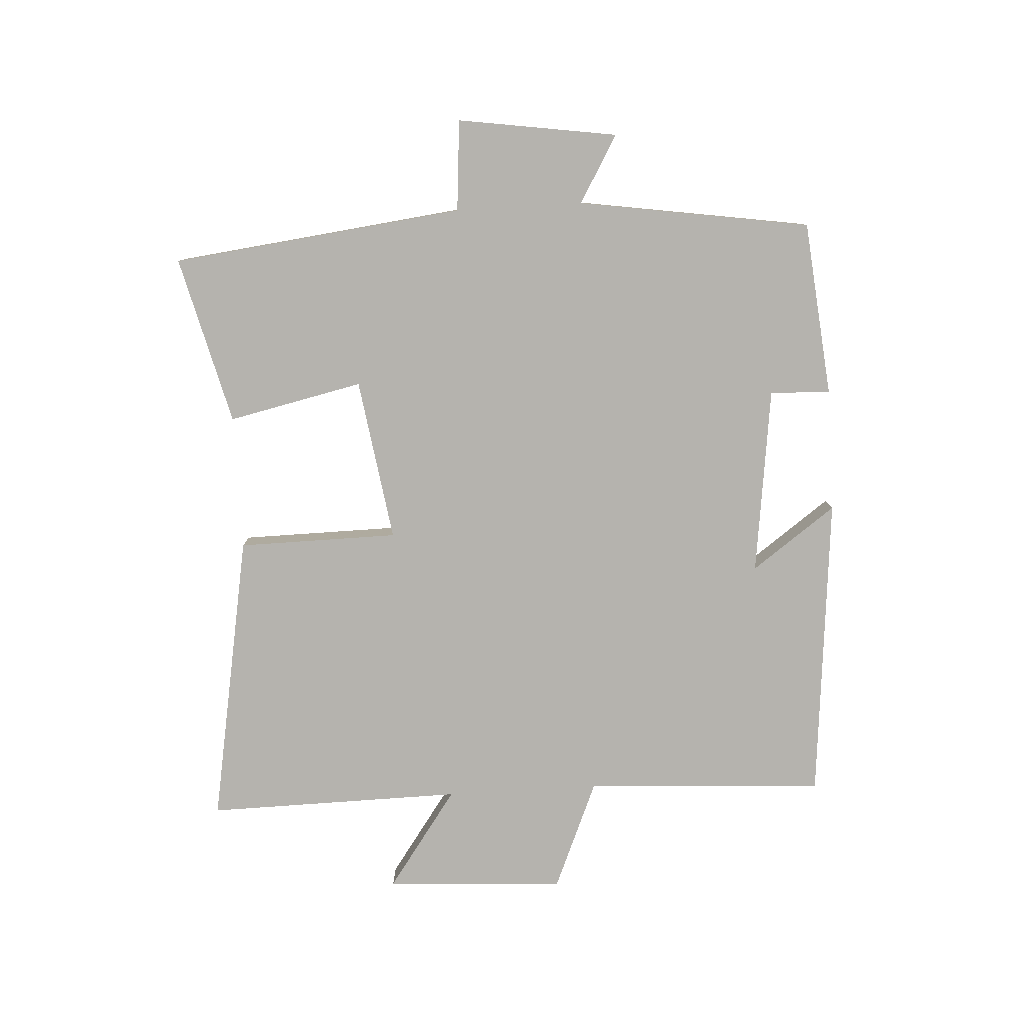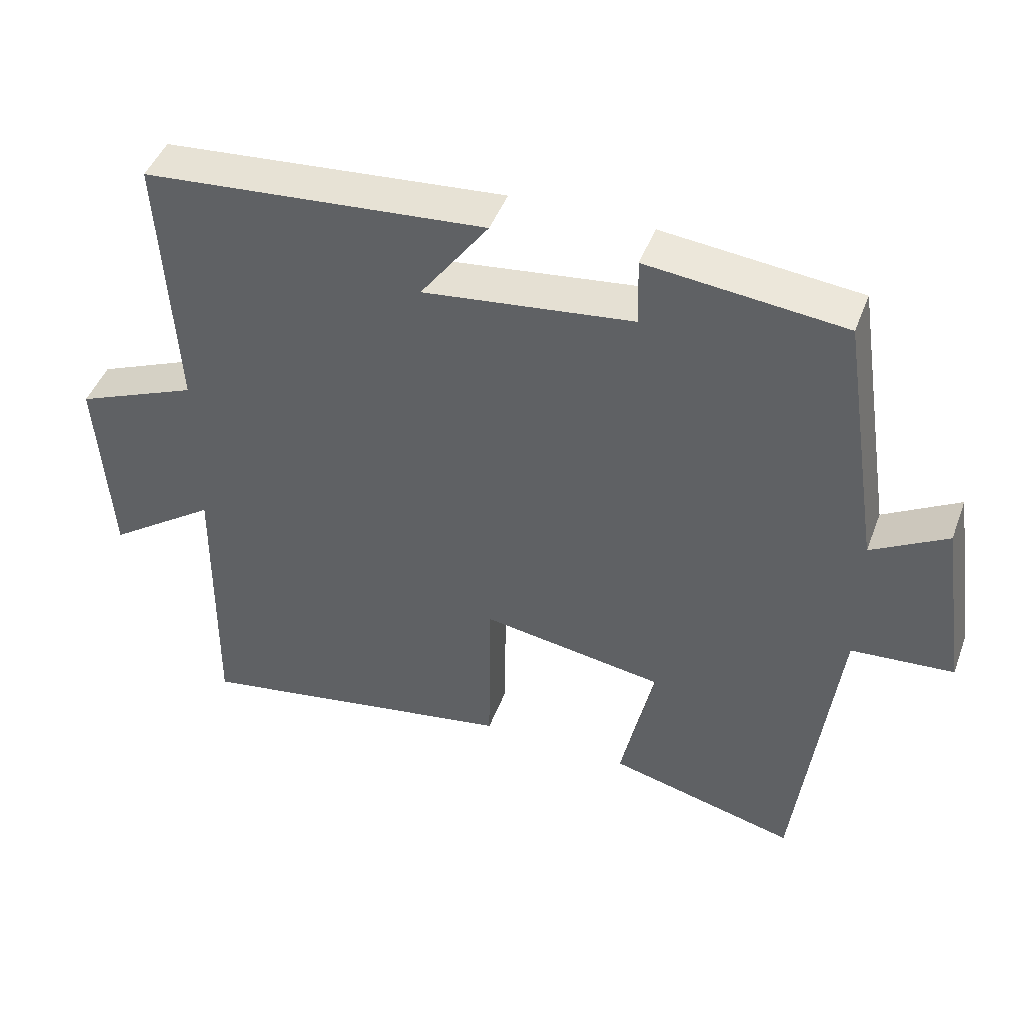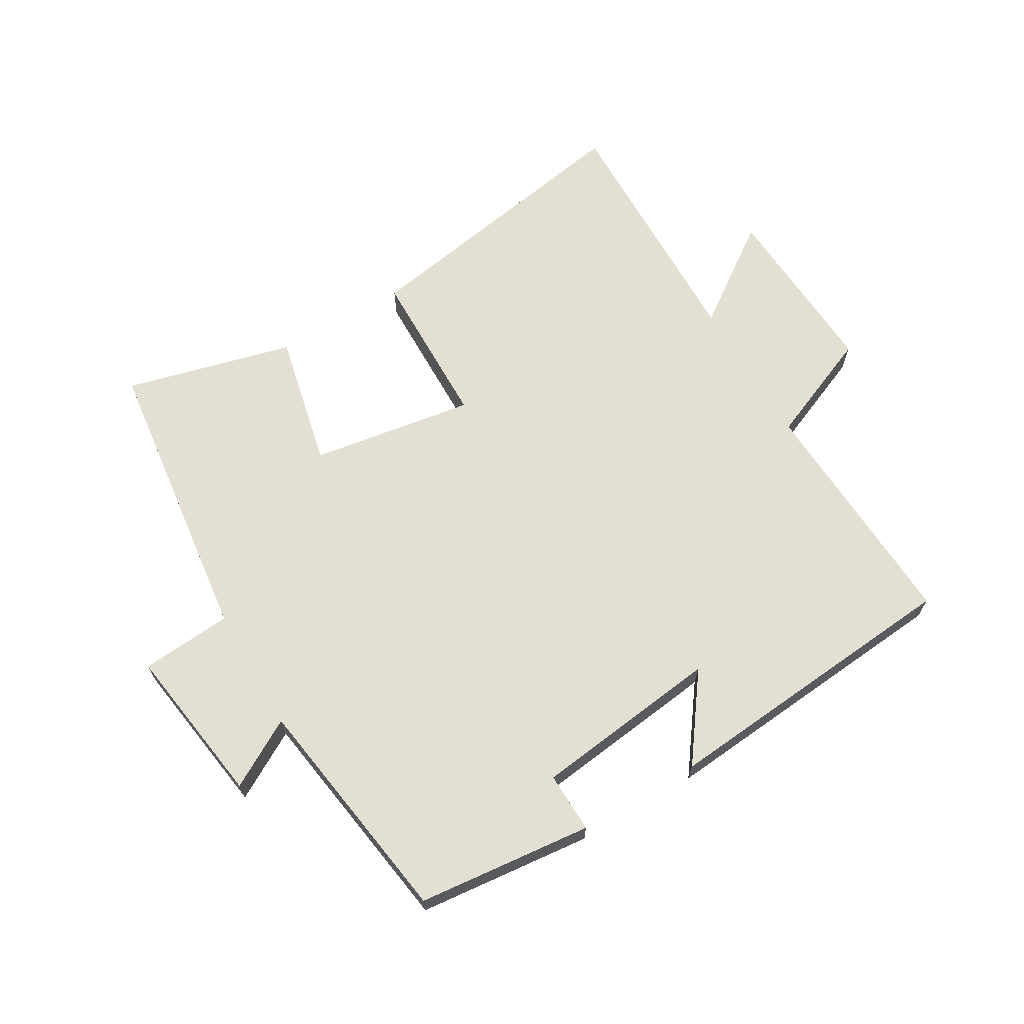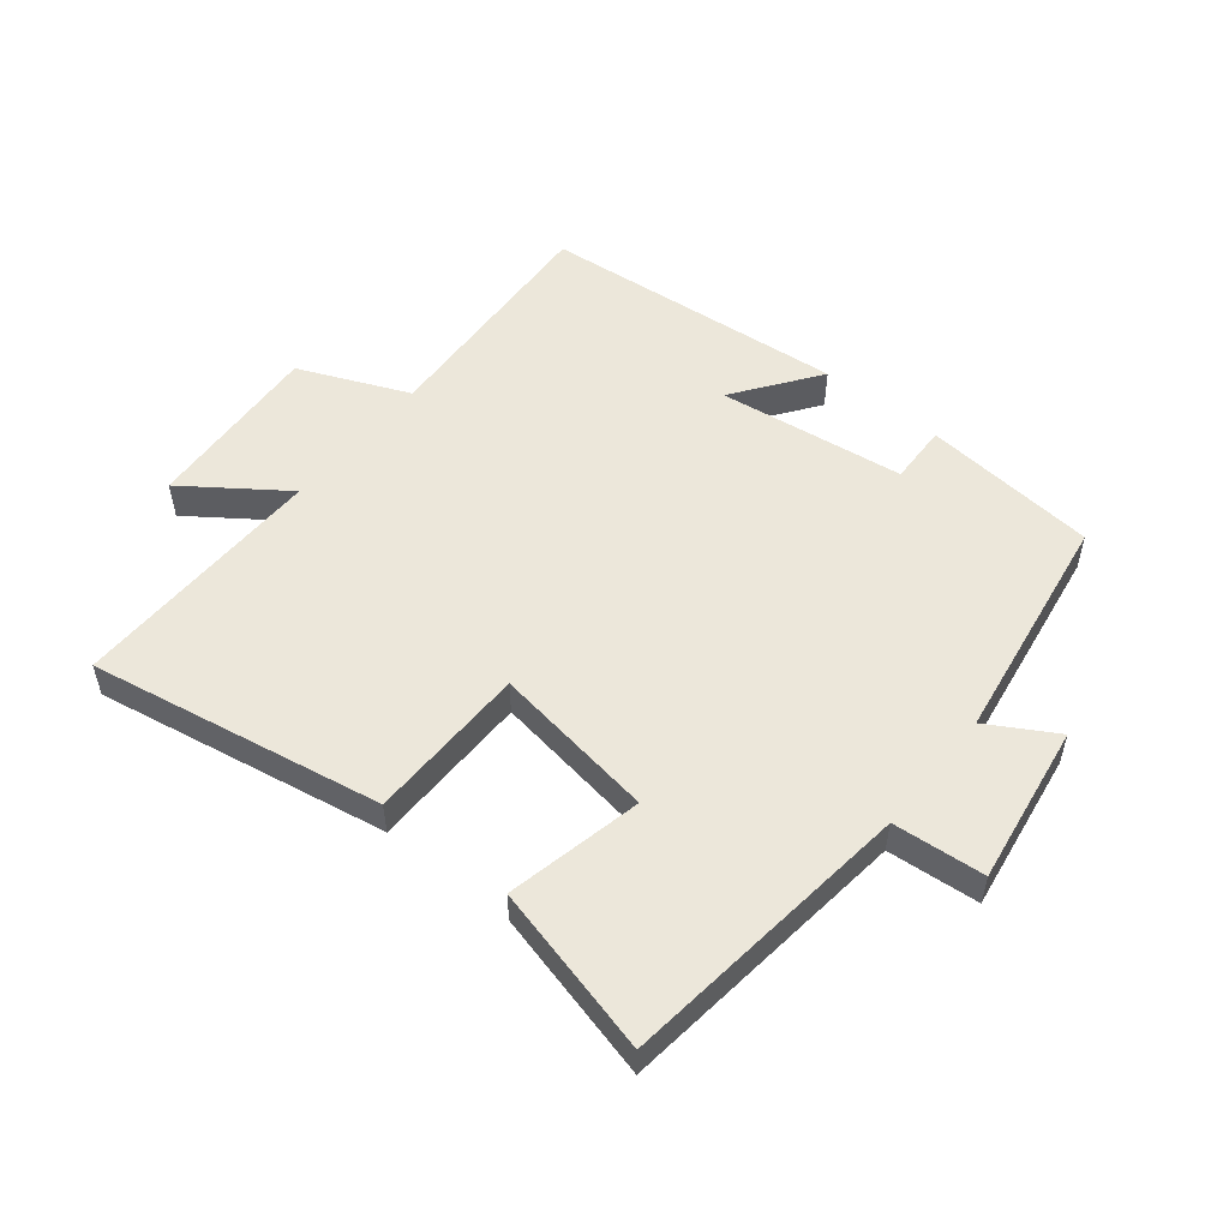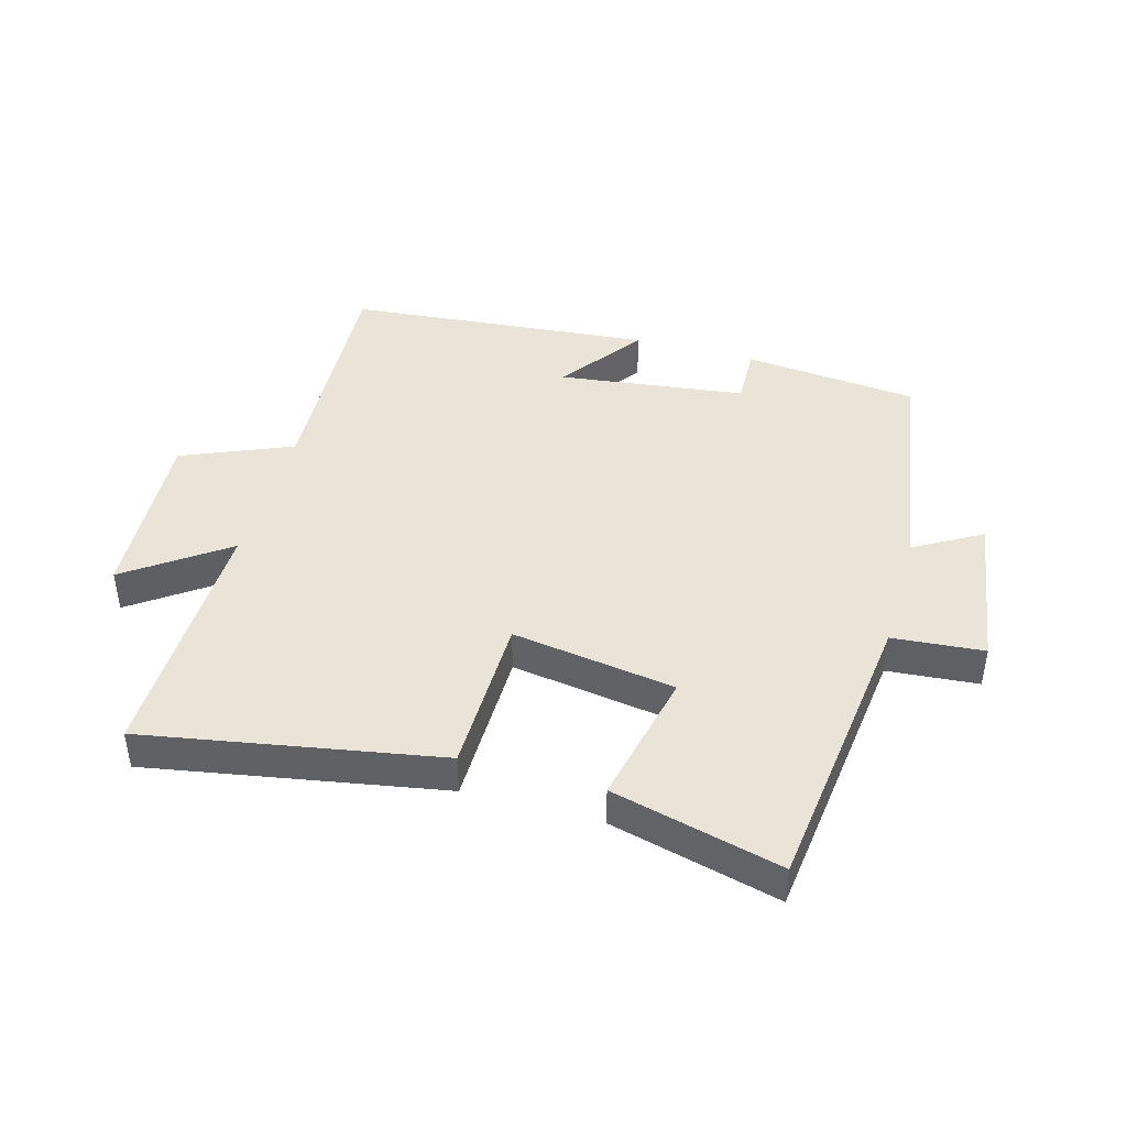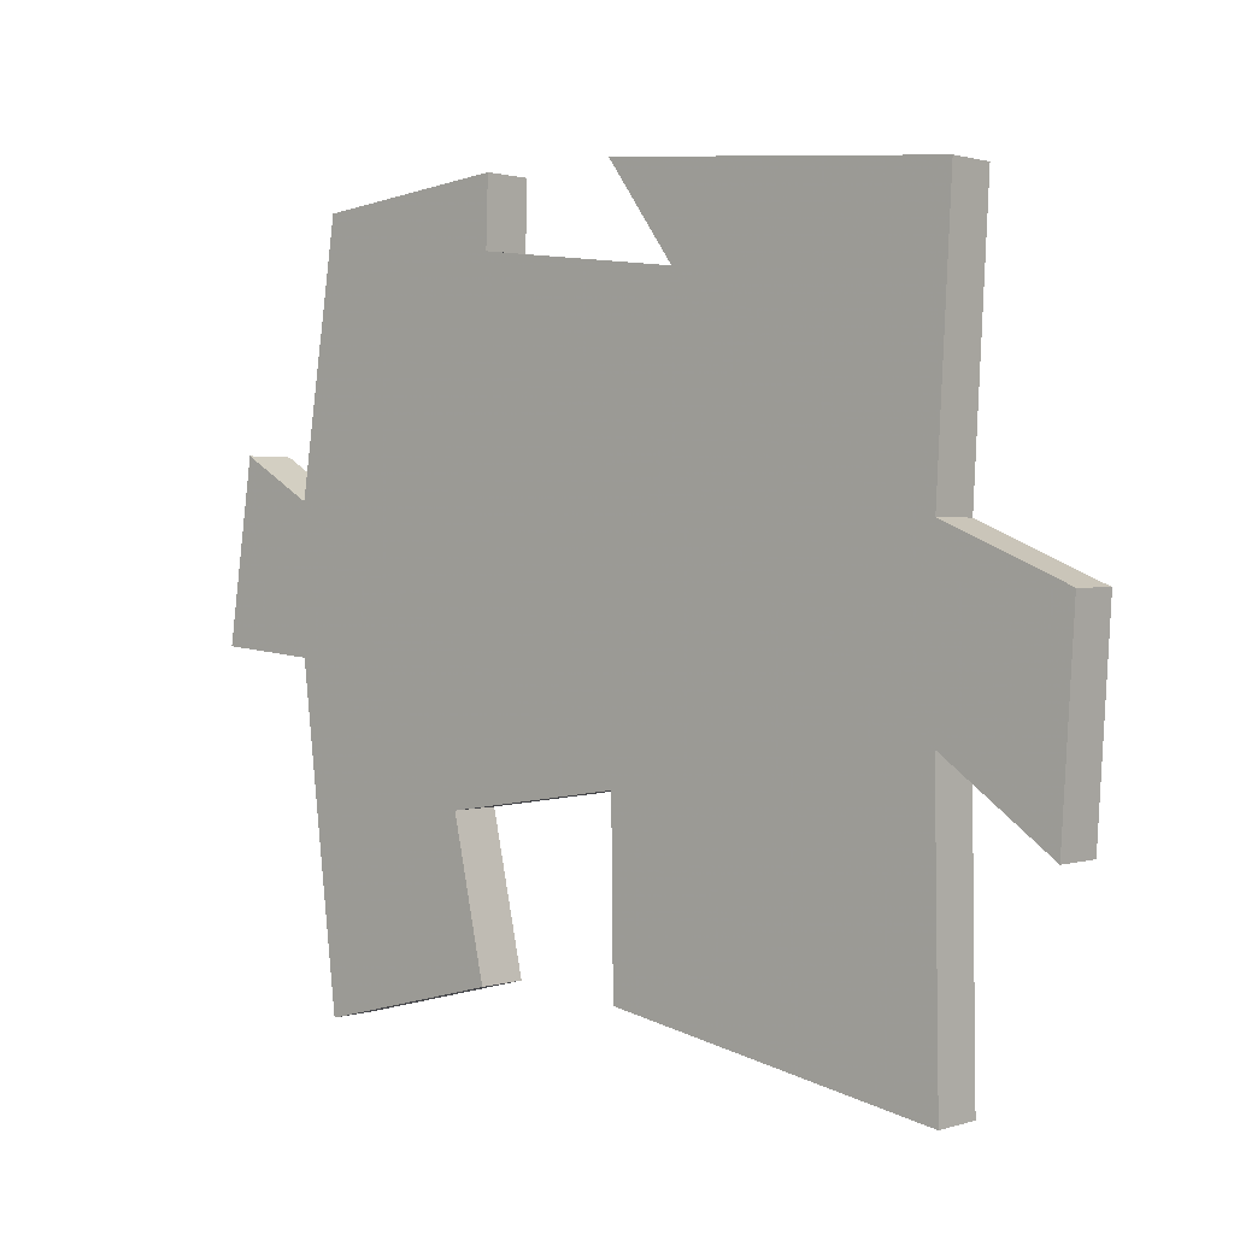
<metadata>
{"format":"obj","ext":"obj","renderer":"f3d","projection":"perspective","resolution":1024,"background":"white","views":[{"elev":-79.9,"azim":-86.7,"up":"+Y"},{"elev":45.9,"azim":-159.9,"up":"+Z"},{"elev":66.6,"azim":-30.2,"up":"+Y"},{"elev":53.0,"azim":-141.2,"up":"+Y"},{"elev":43.1,"azim":-164.3,"up":"+Y"},{"elev":1.3,"azim":41.6,"up":"+Z"}]}
</metadata>
<code>
v -0.443 0.07 0.472
v -0.165 0.07 0.5
v -0.168 0.07 0.404
v 0.13 0.07 0.366
v 0.033 0.07 0.5
v 0.521 0.07 0.456
v 0.5 0.07 0.073
v 0.675 0.07 -0.001
v 0.657 0.07 -0.287
v 0.5 0.07 -0.175
v 0.506 0.07 -0.583
v 0.04 0.07 -0.5
v 0.037 0.07 -0.245
v -0.223 0.07 -0.285
v -0.176 0.07 -0.5
v -0.444 0.07 -0.568
v -0.5 0.07 -0.102
v -0.645 0.07 -0.09
v -0.607 0.07 0.164
v -0.5 0.07 0.102
v -0.443 0 0.472
v -0.165 0 0.5
v -0.168 0 0.404
v 0.13 0 0.366
v 0.033 0 0.5
v 0.521 0 0.456
v 0.5 0 0.073
v 0.675 0 -0.001
v 0.657 0 -0.287
v 0.5 0 -0.175
v 0.506 0 -0.583
v 0.04 0 -0.5
v 0.037 0 -0.245
v -0.223 0 -0.285
v -0.176 0 -0.5
v -0.444 0 -0.568
v -0.5 0 -0.102
v -0.645 0 -0.09
v -0.607 0 0.164
v -0.5 0 0.102
f 17 18 19 20
f 14 15 16 17
f 13 14 17 20
f 10 11 12 13
f 10 13 20 1
f 7 8 9 10
f 4 5 6 7
f 3 4 7 10
f 1 2 3
f 1 3 10
f 40 39 38 37
f 37 36 35 34
f 40 37 34 33
f 33 32 31 30
f 21 40 33 30
f 30 29 28 27
f 27 26 25 24
f 30 27 24 23
f 23 22 21
f 30 23 21
f 1 21 22 2
f 2 22 23 3
f 3 23 24 4
f 4 24 25 5
f 5 25 26 6
f 6 26 27 7
f 7 27 28 8
f 8 28 29 9
f 9 29 30 10
f 10 30 31 11
f 11 31 32 12
f 12 32 33 13
f 13 33 34 14
f 14 34 35 15
f 15 35 36 16
f 16 36 37 17
f 17 37 38 18
f 18 38 39 19
f 19 39 40 20
f 20 40 21 1

</code>
